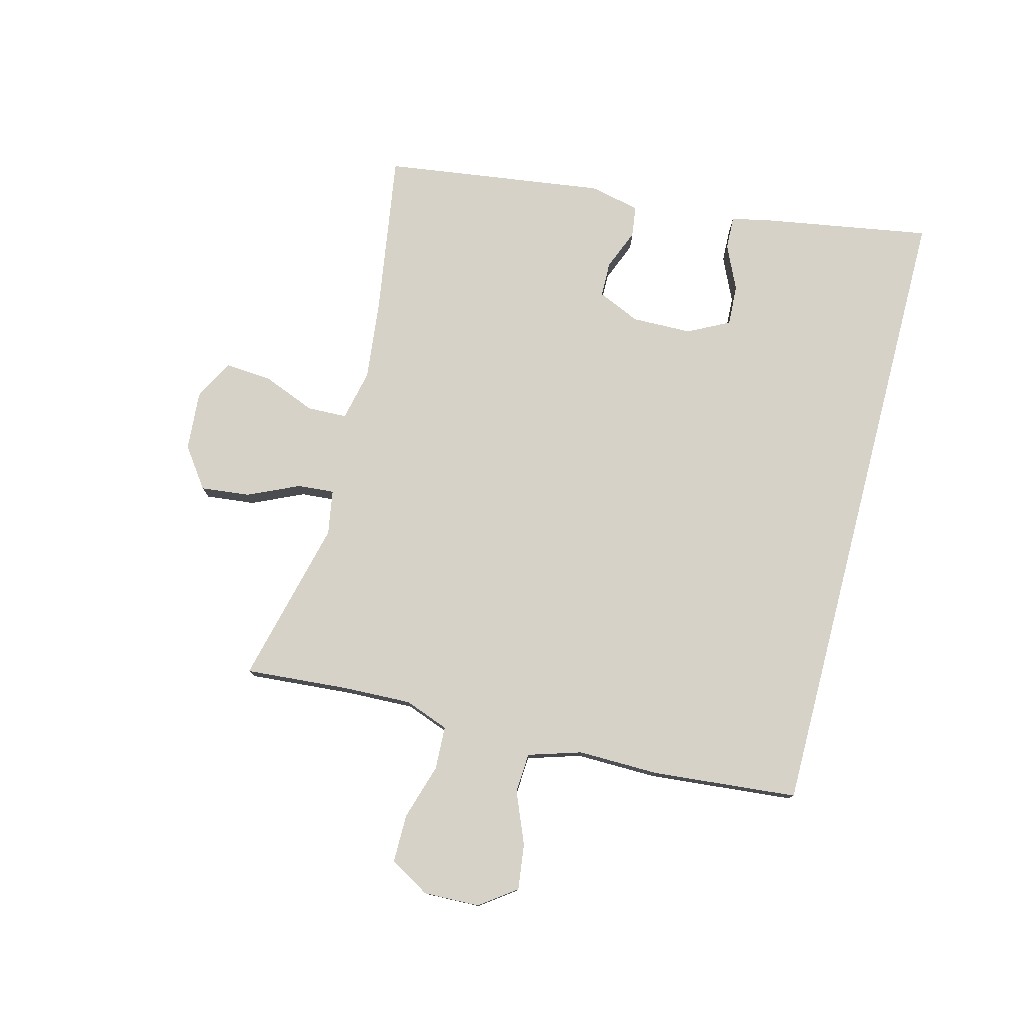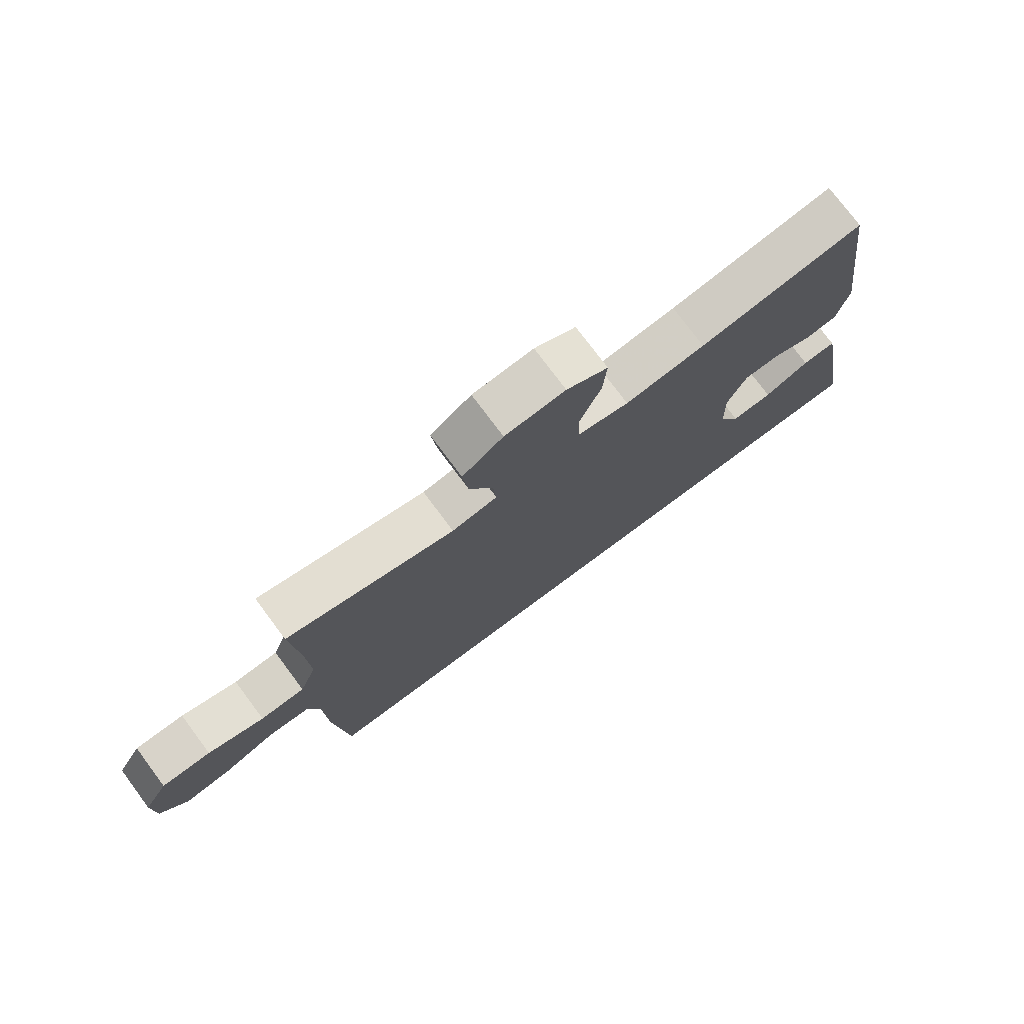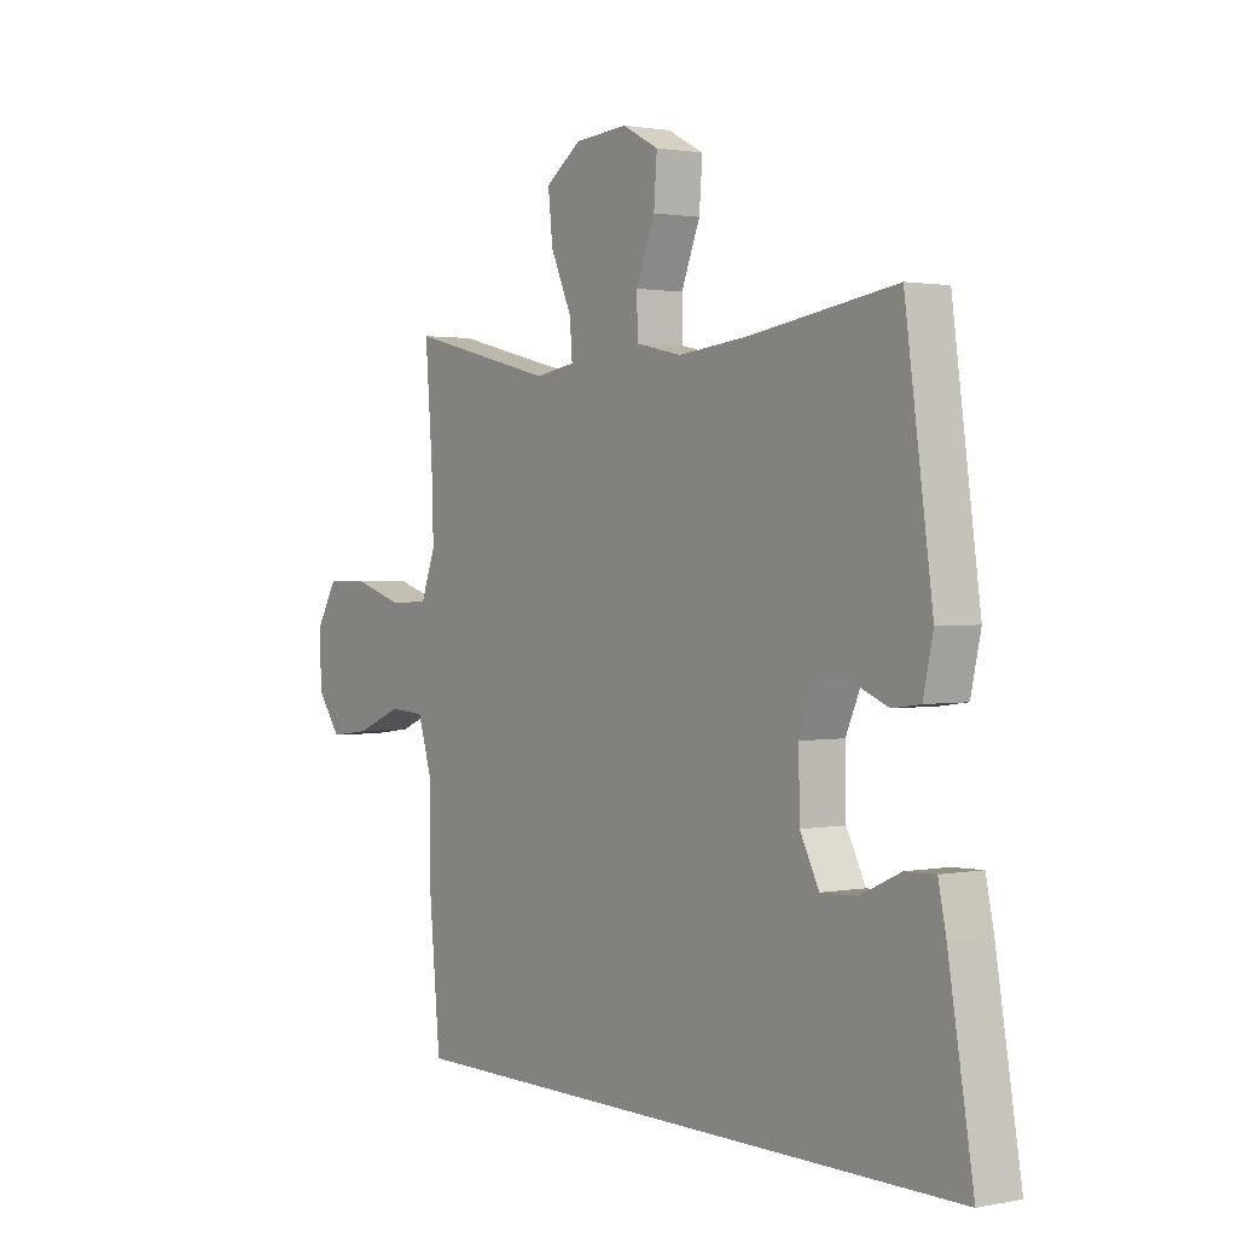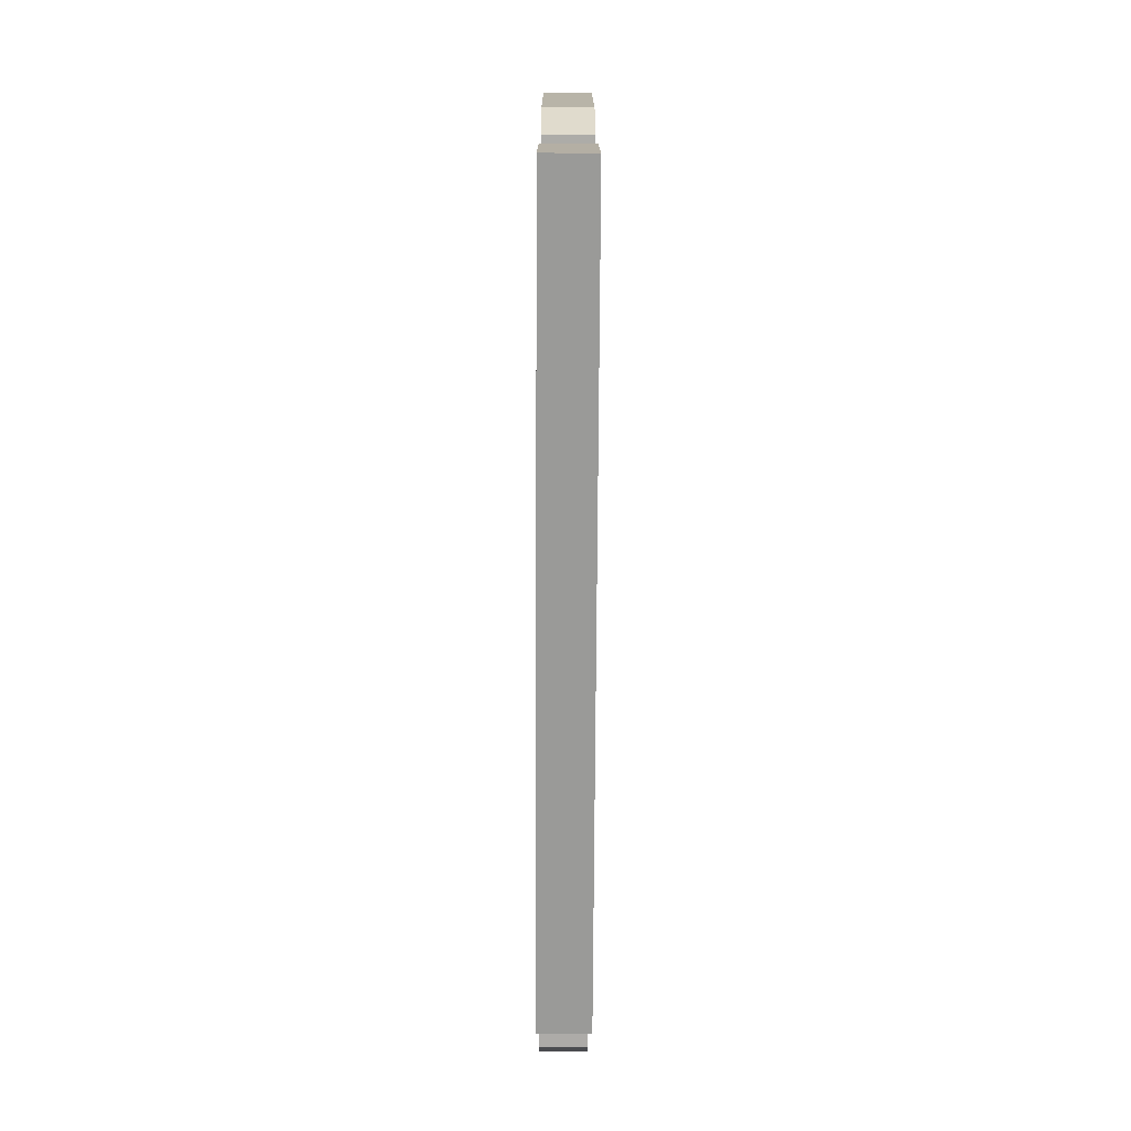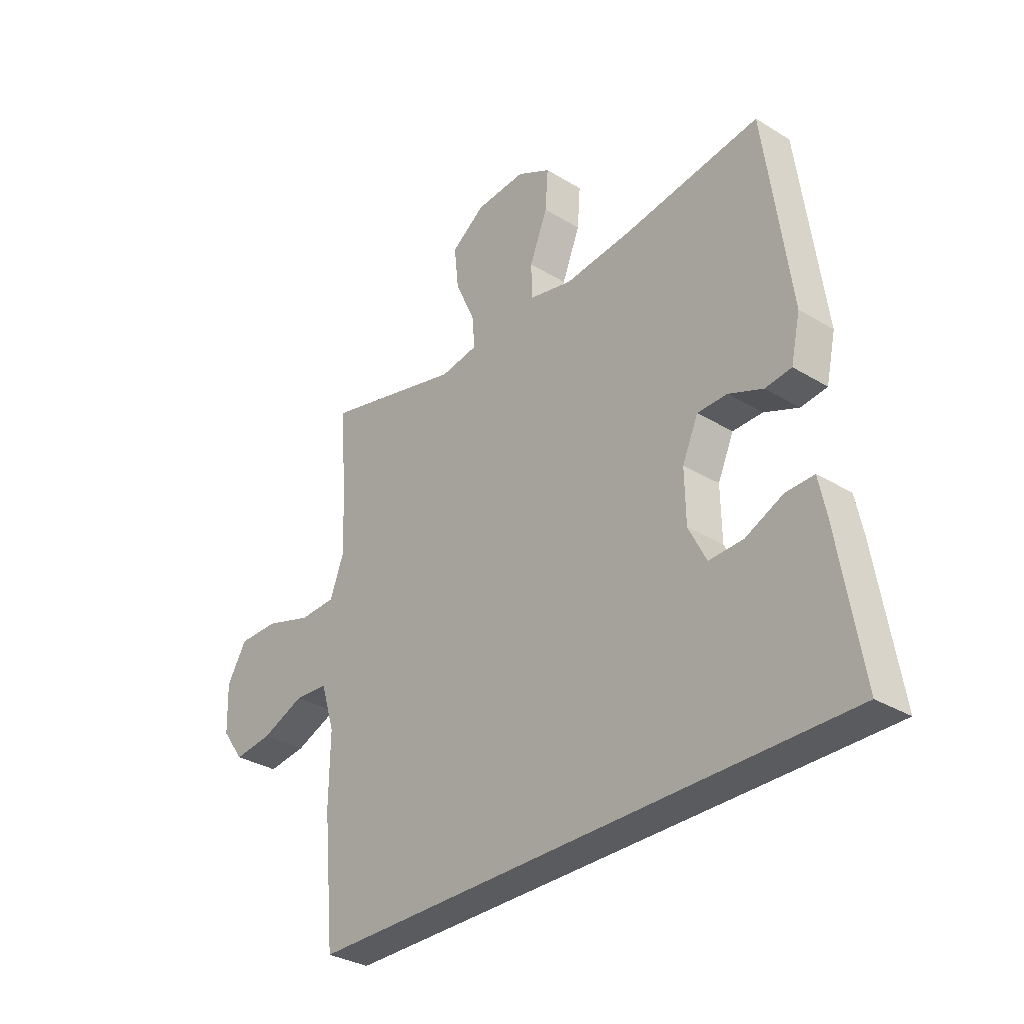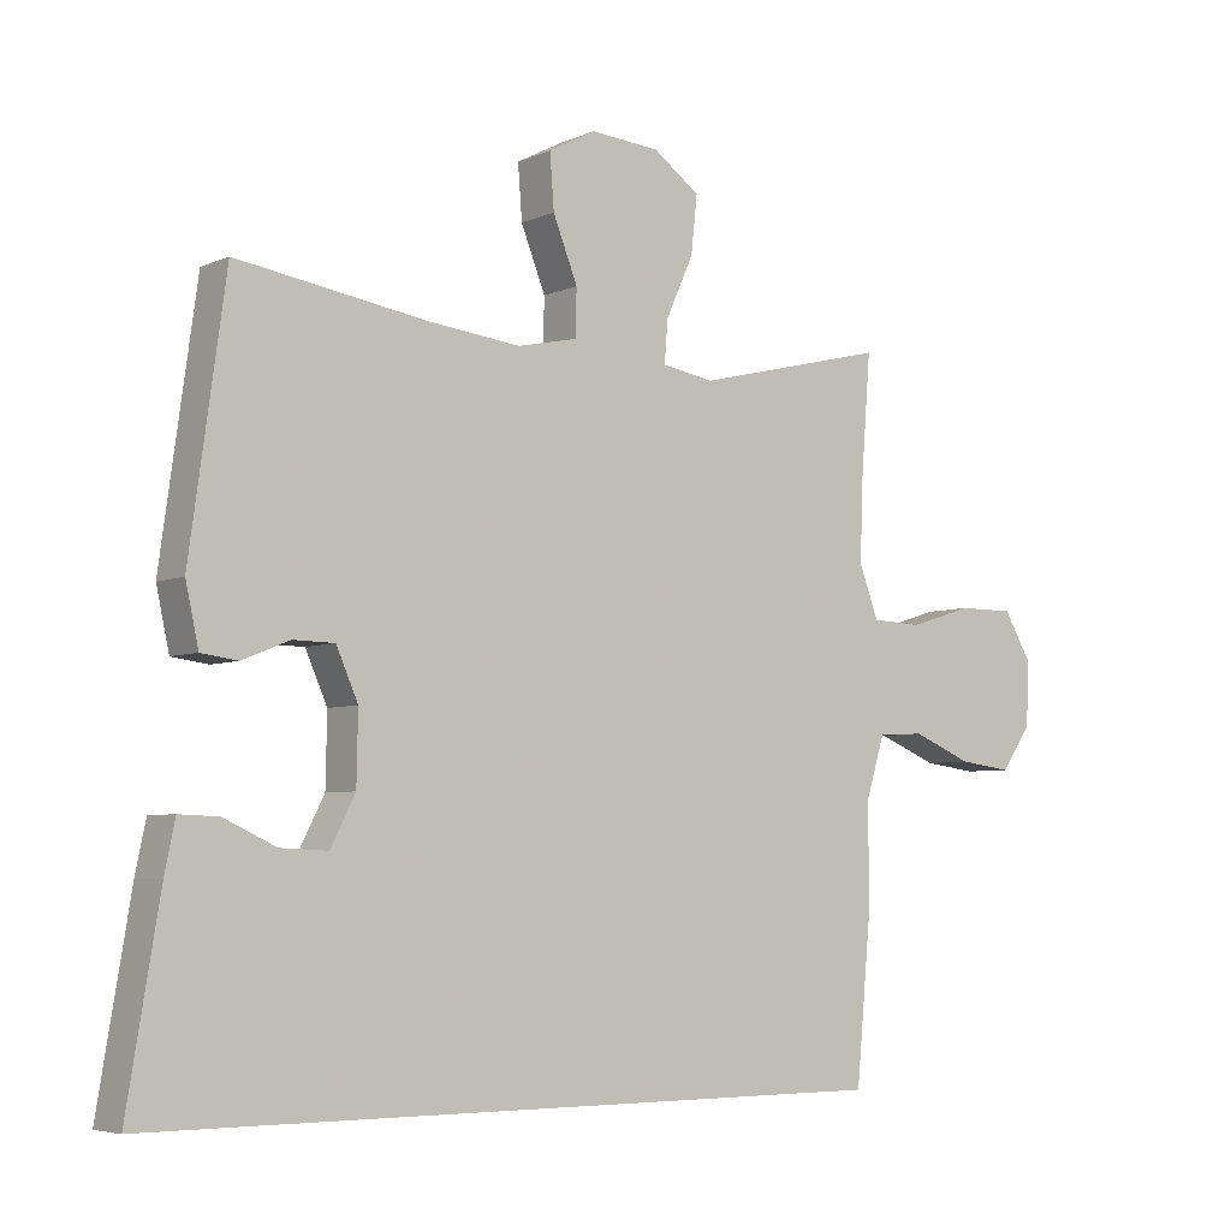
<metadata>
{"format":"obj","ext":"obj","renderer":"f3d","projection":"perspective","resolution":1024,"background":"white","views":[{"elev":77.9,"azim":104.6,"up":"+Y"},{"elev":76.0,"azim":143.3,"up":"+Z"},{"elev":1.5,"azim":-125.4,"up":"+Z"},{"elev":-69.2,"azim":-90.3,"up":"+Z"},{"elev":-32.0,"azim":-130.5,"up":"+Z"},{"elev":-5.3,"azim":-37.2,"up":"+Z"}]}
</metadata>
<code>
v -0.621 0.07 -0.5
v -0.574 0.07 -0.219
v -0.559 0.07 -0.147
v -0.502 0.07 -0.149
v -0.426 0.07 -0.184
v -0.357 0.07 -0.187
v -0.321 0.07 -0.117
v -0.319 0.07 -0.015
v -0.351 0.07 0.057
v -0.411 0.07 0.058
v -0.48 0.07 0.03
v -0.533 0.07 0.037
v -0.552 0.07 0.123
v -0.5 0.07 0.5
v -0.223 0.07 0.457
v -0.088 0.07 0.442
v -0.001 0.07 0.461
v 0.001 0.07 0.529
v -0.035 0.07 0.619
v -0.041 0.07 0.698
v 0.028 0.07 0.734
v 0.129 0.07 0.726
v 0.197 0.07 0.677
v 0.188 0.07 0.594
v 0.148 0.07 0.506
v 0.143 0.07 0.444
v 0.219 0.07 0.431
v 0.5 0.07 0.5
v 0.486 0.07 0.323
v 0.482 0.07 0.207
v 0.51 0.07 0.132
v 0.584 0.07 0.129
v 0.678 0.07 0.158
v 0.76 0.07 0.158
v 0.8 0.07 0.09
v 0.797 0.07 -0.005
v 0.752 0.07 -0.067
v 0.674 0.07 -0.057
v 0.587 0.07 -0.021
v 0.519 0.07 -0.025
v 0.491 0.07 -0.115
v 0.493 0.07 -0.253
v 0.47 0.07 -0.5
v -0.621 0 -0.5
v -0.574 0 -0.219
v -0.559 0 -0.147
v -0.502 0 -0.149
v -0.426 0 -0.184
v -0.357 0 -0.187
v -0.321 0 -0.117
v -0.319 0 -0.015
v -0.351 0 0.057
v -0.411 0 0.058
v -0.48 0 0.03
v -0.533 0 0.037
v -0.552 0 0.123
v -0.5 0 0.5
v -0.223 0 0.457
v -0.088 0 0.442
v -0.001 0 0.461
v 0.001 0 0.529
v -0.035 0 0.619
v -0.041 0 0.698
v 0.028 0 0.734
v 0.129 0 0.726
v 0.197 0 0.677
v 0.188 0 0.594
v 0.148 0 0.506
v 0.143 0 0.444
v 0.219 0 0.431
v 0.5 0 0.5
v 0.486 0 0.323
v 0.482 0 0.207
v 0.51 0 0.132
v 0.584 0 0.129
v 0.678 0 0.158
v 0.76 0 0.158
v 0.8 0 0.09
v 0.797 0 -0.005
v 0.752 0 -0.067
v 0.674 0 -0.057
v 0.587 0 -0.021
v 0.519 0 -0.025
v 0.491 0 -0.115
v 0.493 0 -0.253
v 0.47 0 -0.5
f 43 1 2
f 42 43 2
f 41 42 2
f 37 38 39
f 36 37 39
f 35 36 39
f 34 35 39
f 33 34 39
f 32 33 39
f 31 32 39 40
f 30 31 40 41
f 27 28 29
f 26 27 29 30
f 23 24 25
f 22 23 25
f 21 22 25
f 20 21 25
f 19 20 25
f 18 19 25
f 17 18 25 26
f 26 30 41
f 17 26 41
f 16 17 41
f 13 14 15
f 12 13 15
f 11 12 15
f 10 11 15
f 9 10 15 16
f 2 3 4 5
f 2 5 6
f 41 2 6
f 8 9 16 41
f 7 8 41
f 6 7 41
f 45 44 86
f 45 86 85
f 45 85 84
f 82 81 80
f 82 80 79
f 82 79 78
f 82 78 77
f 82 77 76
f 82 76 75
f 83 82 75 74
f 84 83 74 73
f 72 71 70
f 73 72 70 69
f 68 67 66
f 68 66 65
f 68 65 64
f 68 64 63
f 68 63 62
f 68 62 61
f 69 68 61 60
f 84 73 69
f 84 69 60
f 84 60 59
f 58 57 56
f 58 56 55
f 58 55 54
f 58 54 53
f 59 58 53 52
f 48 47 46 45
f 49 48 45
f 49 45 84
f 84 59 52 51
f 84 51 50
f 84 50 49
f 1 44 45 2
f 2 45 46 3
f 3 46 47 4
f 4 47 48 5
f 5 48 49 6
f 6 49 50 7
f 7 50 51 8
f 8 51 52 9
f 9 52 53 10
f 10 53 54 11
f 11 54 55 12
f 12 55 56 13
f 13 56 57 14
f 14 57 58 15
f 15 58 59 16
f 16 59 60 17
f 17 60 61 18
f 18 61 62 19
f 19 62 63 20
f 20 63 64 21
f 21 64 65 22
f 22 65 66 23
f 23 66 67 24
f 24 67 68 25
f 25 68 69 26
f 26 69 70 27
f 27 70 71 28
f 28 71 72 29
f 29 72 73 30
f 30 73 74 31
f 31 74 75 32
f 32 75 76 33
f 33 76 77 34
f 34 77 78 35
f 35 78 79 36
f 36 79 80 37
f 37 80 81 38
f 38 81 82 39
f 39 82 83 40
f 40 83 84 41
f 41 84 85 42
f 42 85 86 43
f 43 86 44 1

</code>
